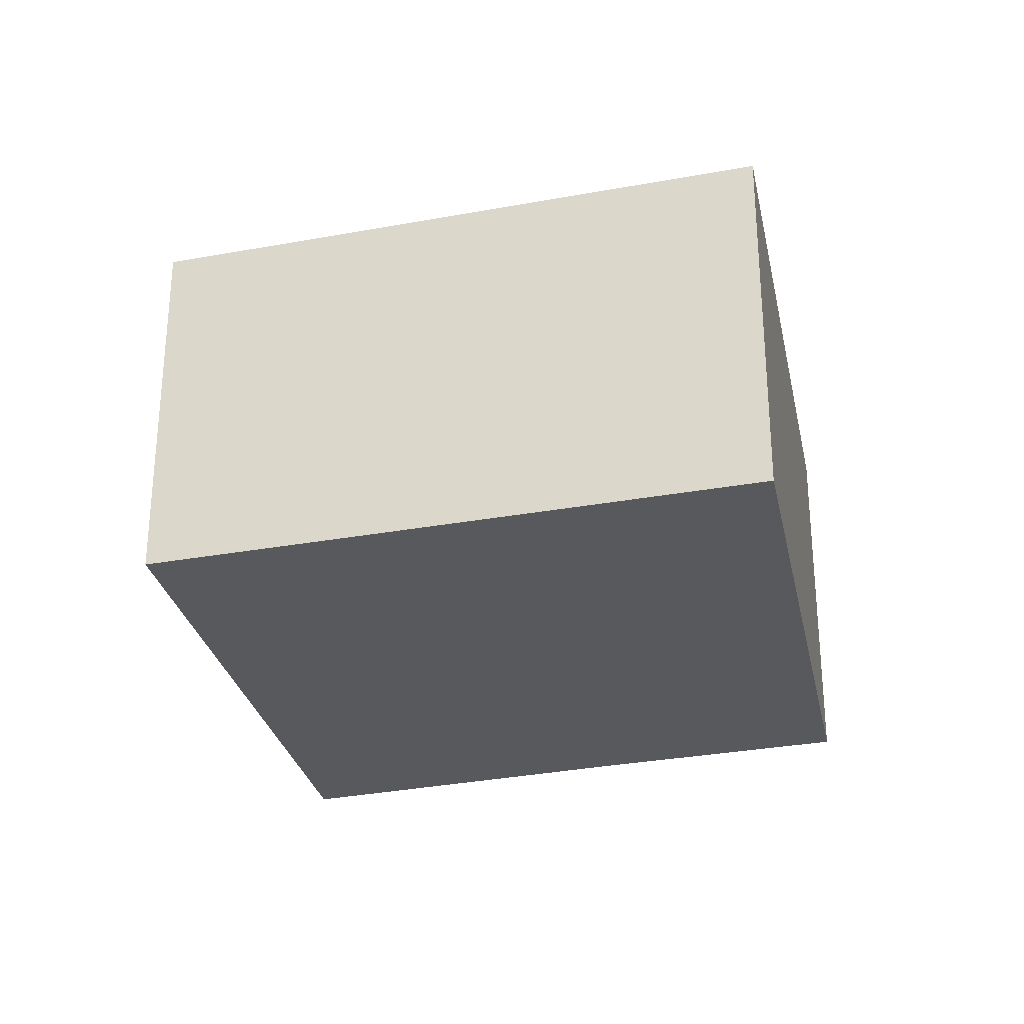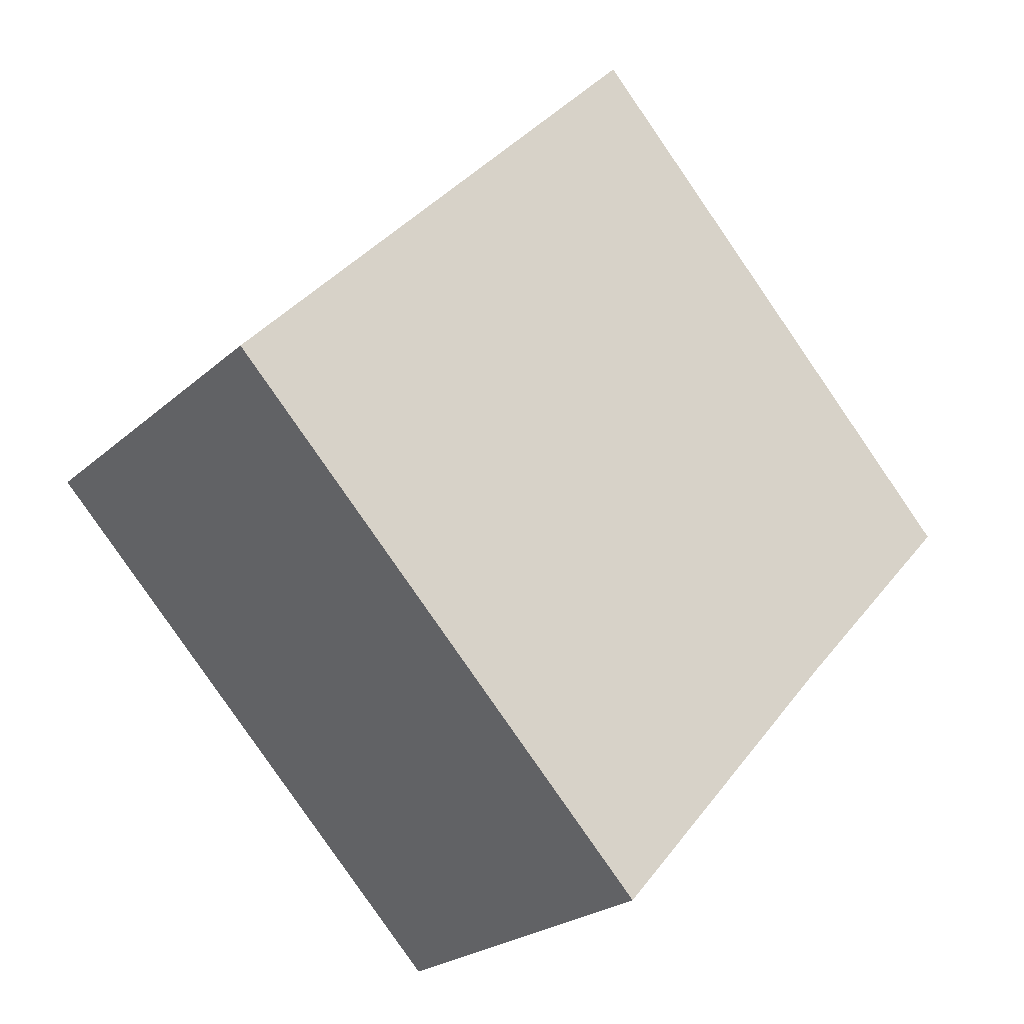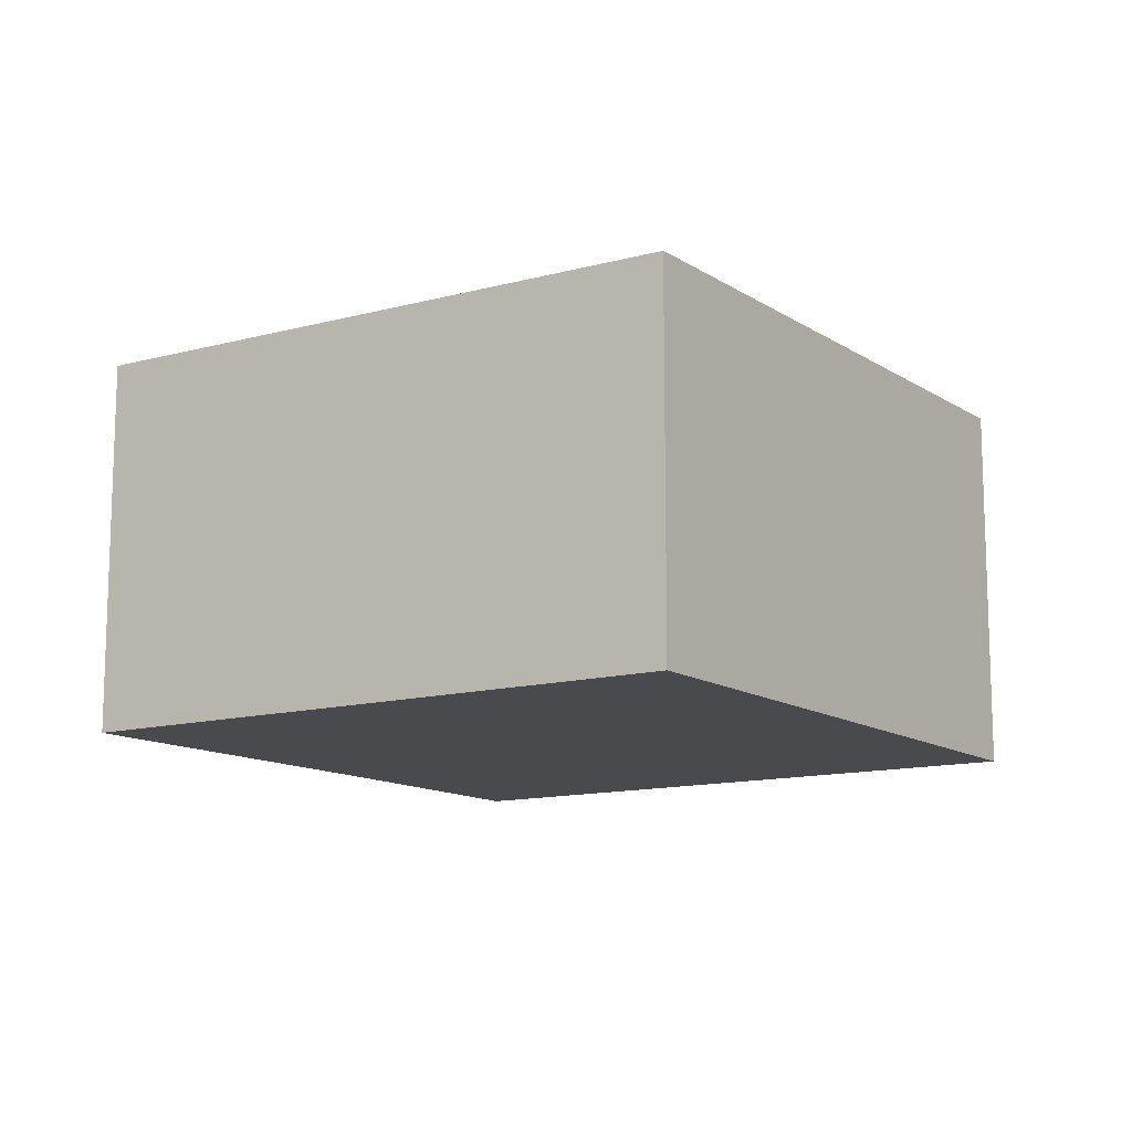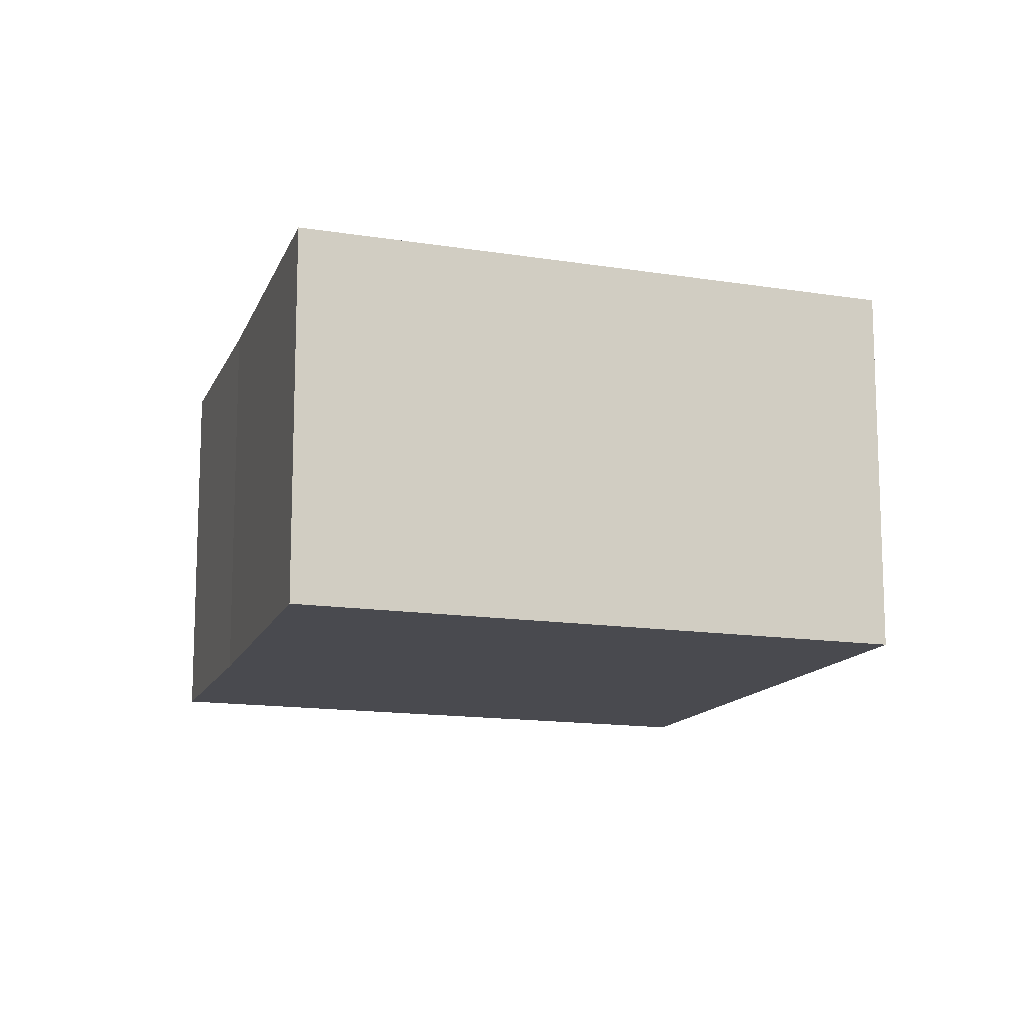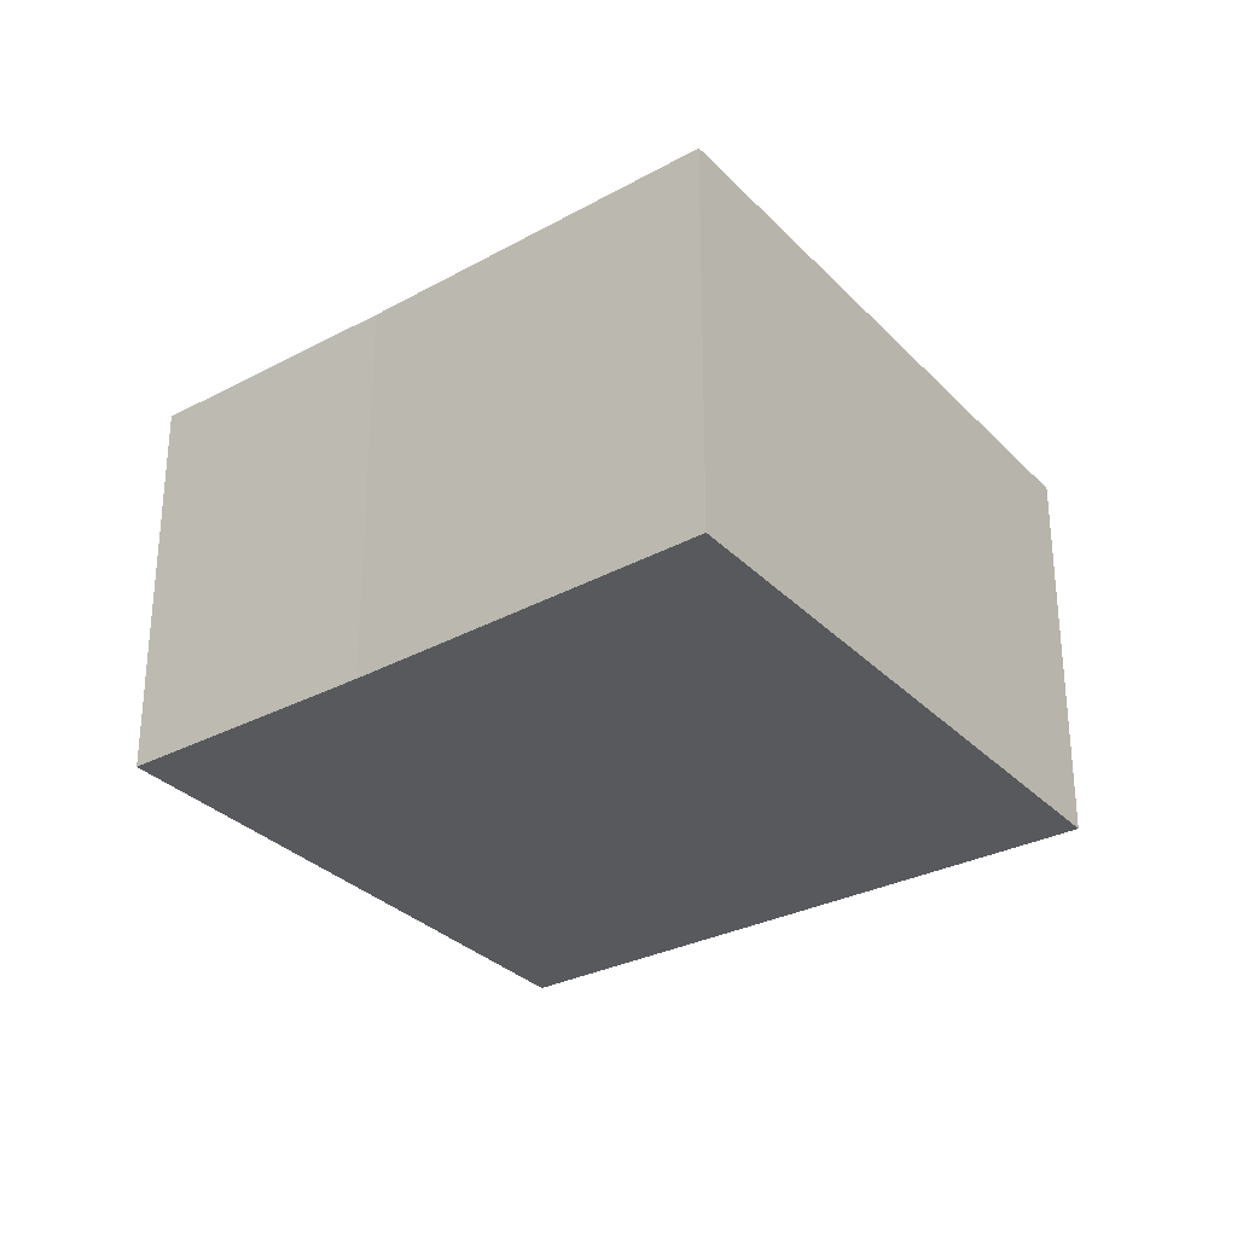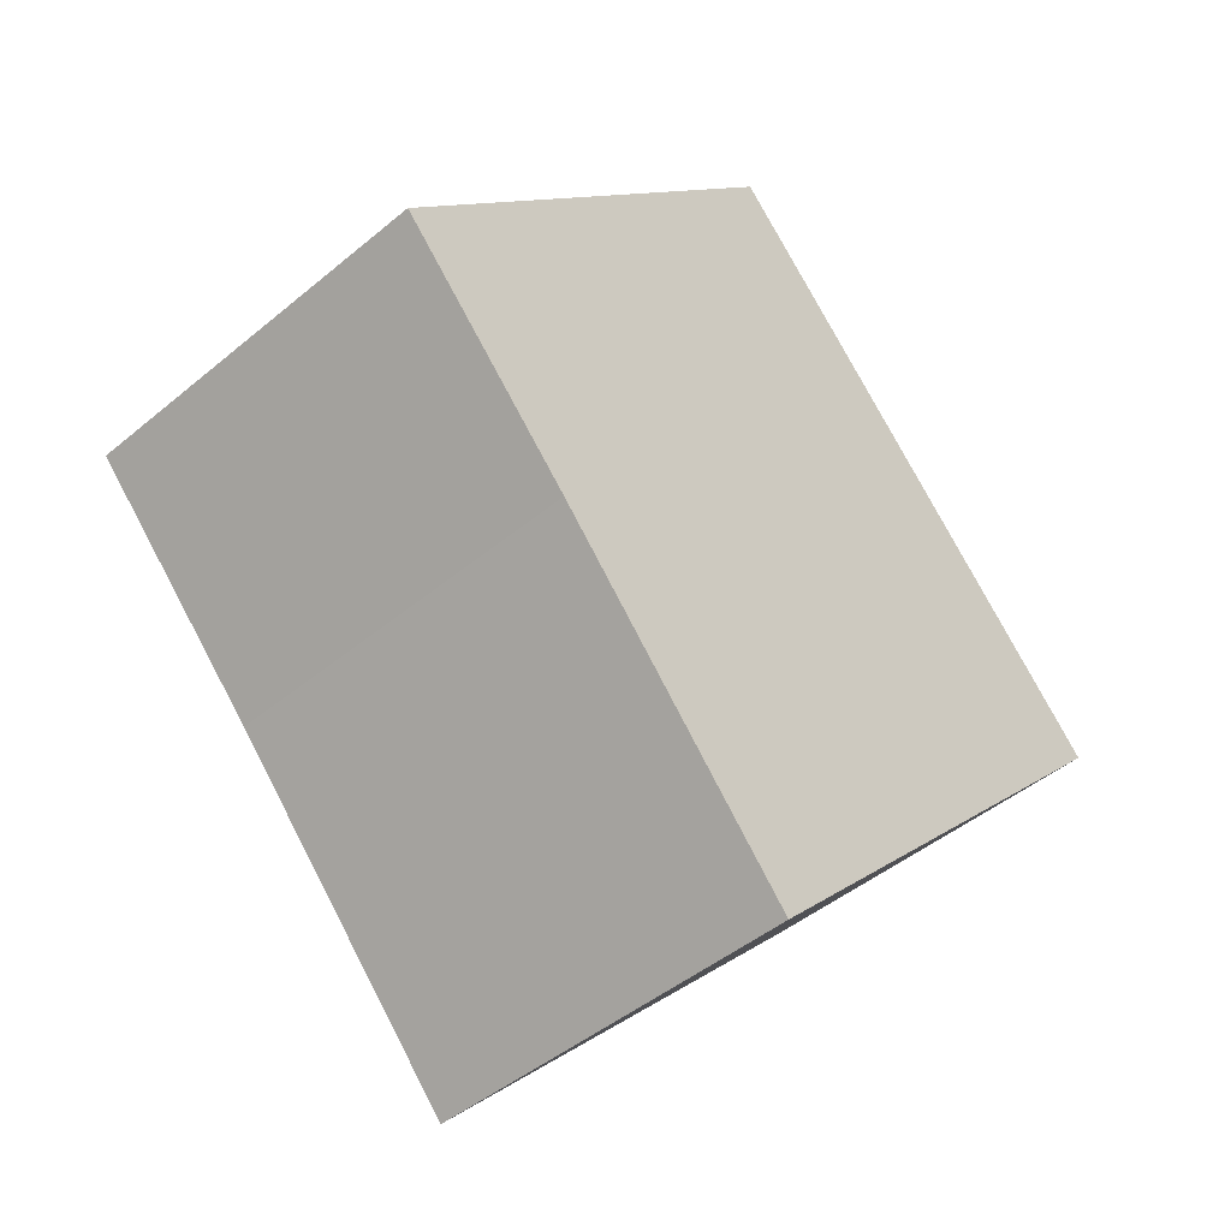
<metadata>
{"format":"obj","ext":"obj","renderer":"f3d","projection":"perspective","resolution":1024,"background":"white","views":[{"elev":-29.6,"azim":-31.7,"up":"+Y"},{"elev":-23.3,"azim":-34.5,"up":"+Z"},{"elev":-12.9,"azim":-102.1,"up":"+Y"},{"elev":-13.5,"azim":-154.2,"up":"+Y"},{"elev":-29.9,"azim":170.6,"up":"+Y"},{"elev":-45.5,"azim":133.8,"up":"+Z"}]}
</metadata>
<code>
v  1.652 1.416 1.764
v  1.665 1.416 -1.725
v  0 1.416 8.67e-17
v  2.586 1.416 -0.684
v  3.263 1.416 0.053
v  1.665 1.056e-16 -1.725
v  0 0 0
v  1.652 -1.08e-16 1.764
v  2.586 4.188e-17 -0.684
v  3.263 -3.245e-18 0.053
g defaultobject
f 1 2 3
f 2 1 4
f 4 1 5
f 6 3 2
f 3 6 7
f 7 1 3
f 1 7 8
f 9 2 4
f 2 9 6
f 10 4 5
f 4 10 9
f 8 5 1
f 5 8 10
f 9 7 6
f 7 9 8
f 8 9 10

</code>
